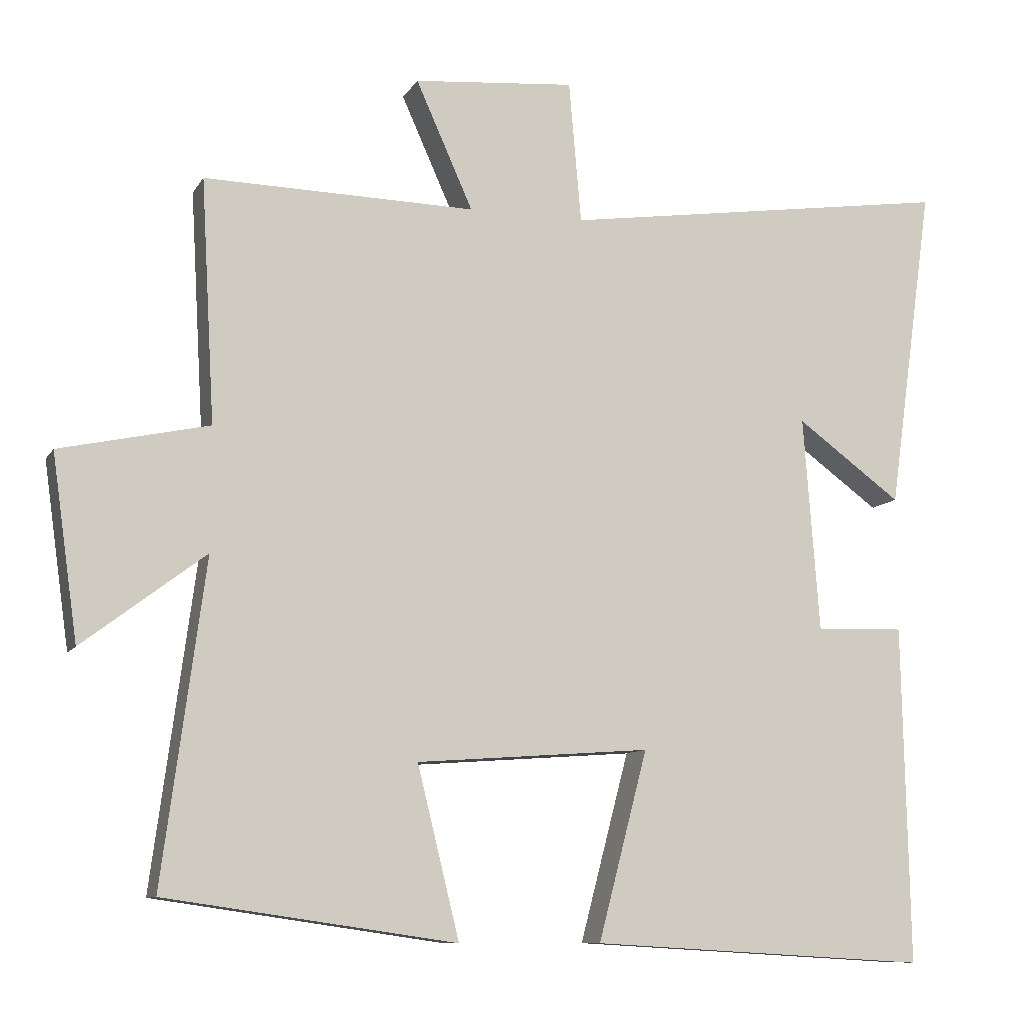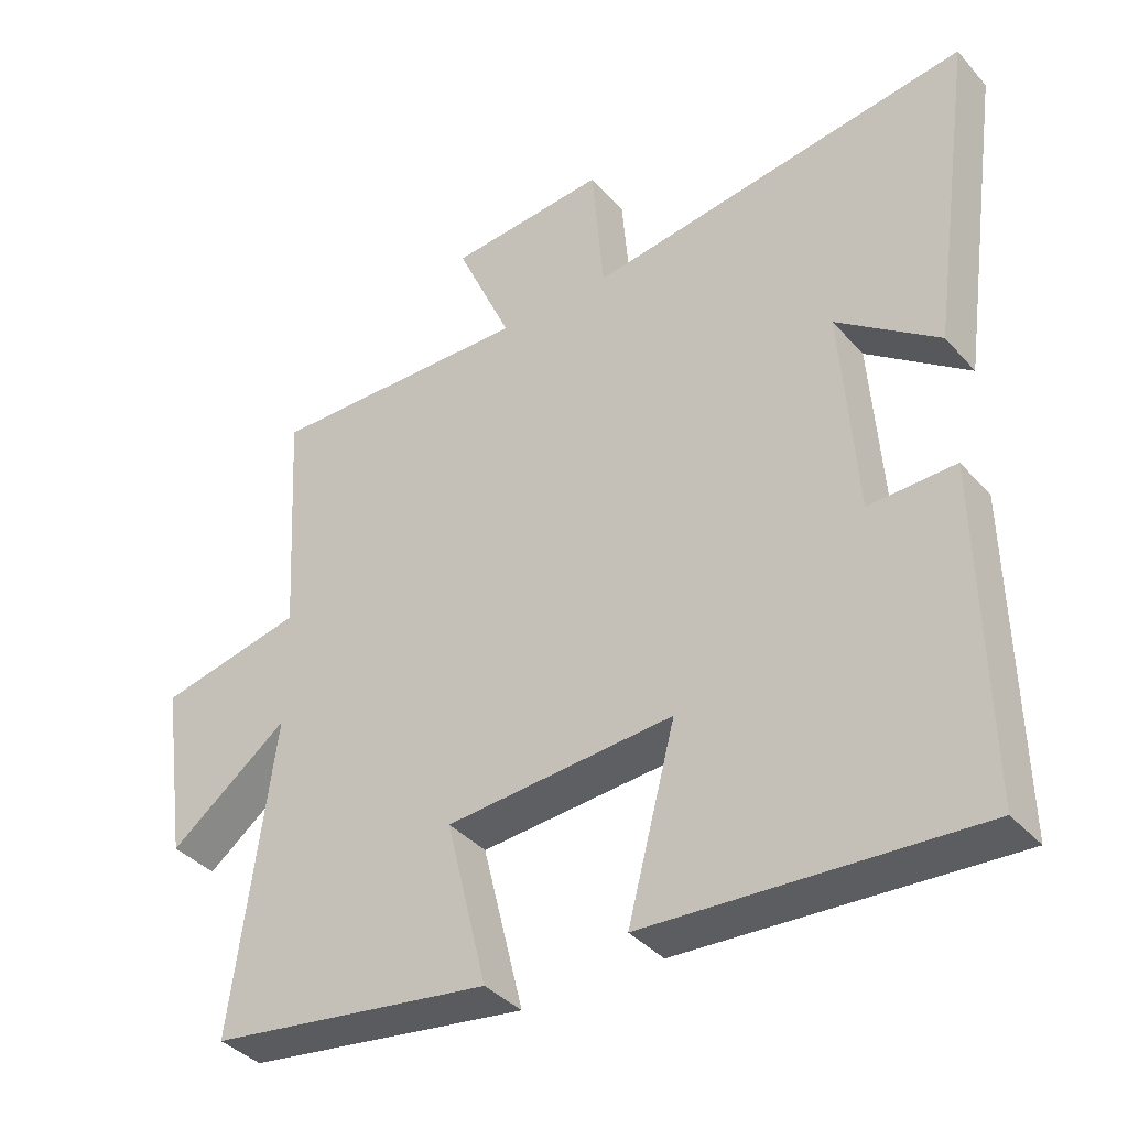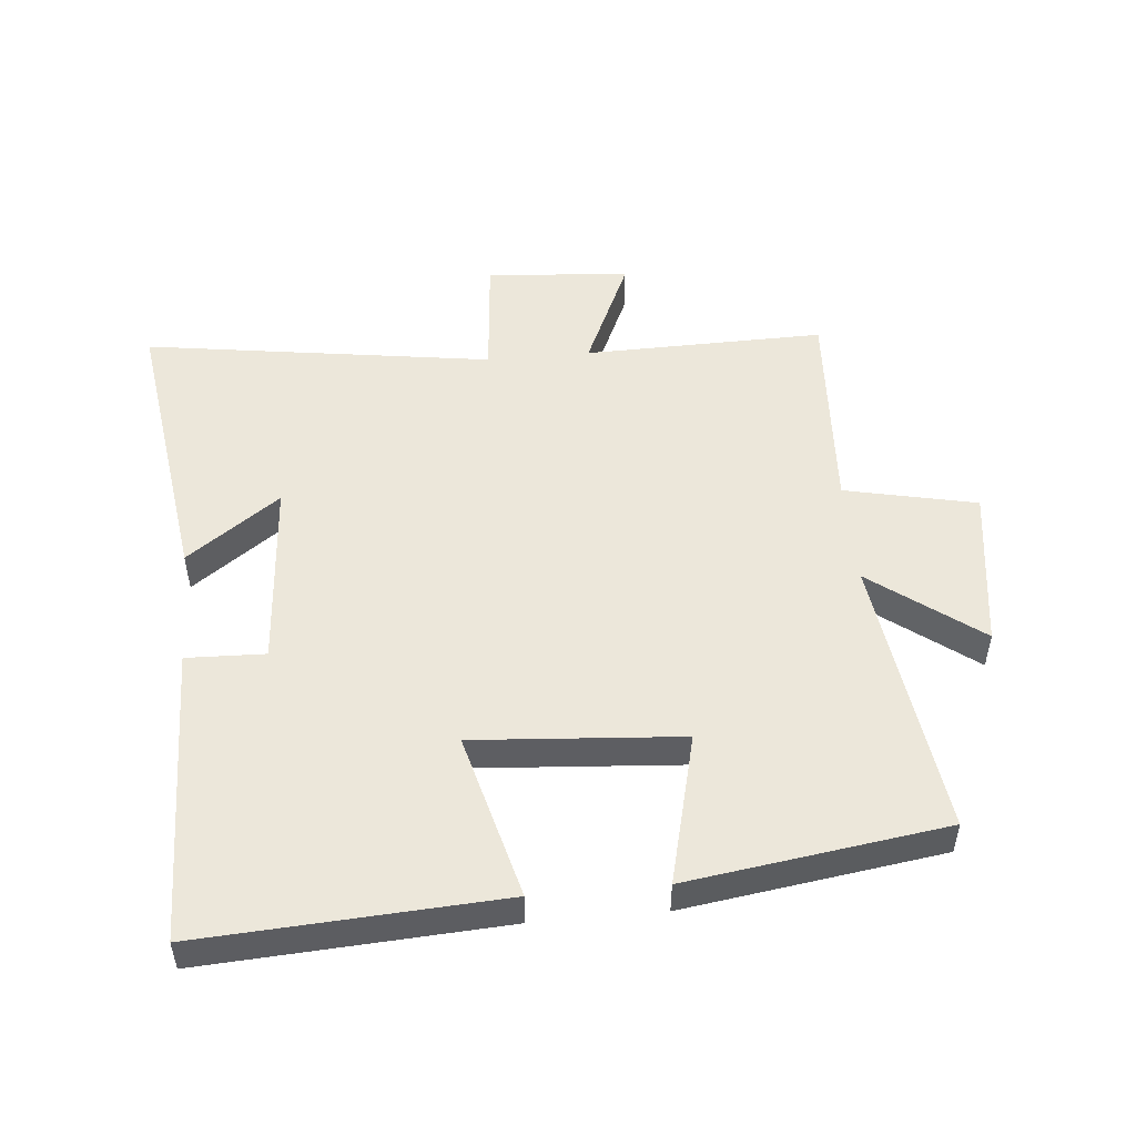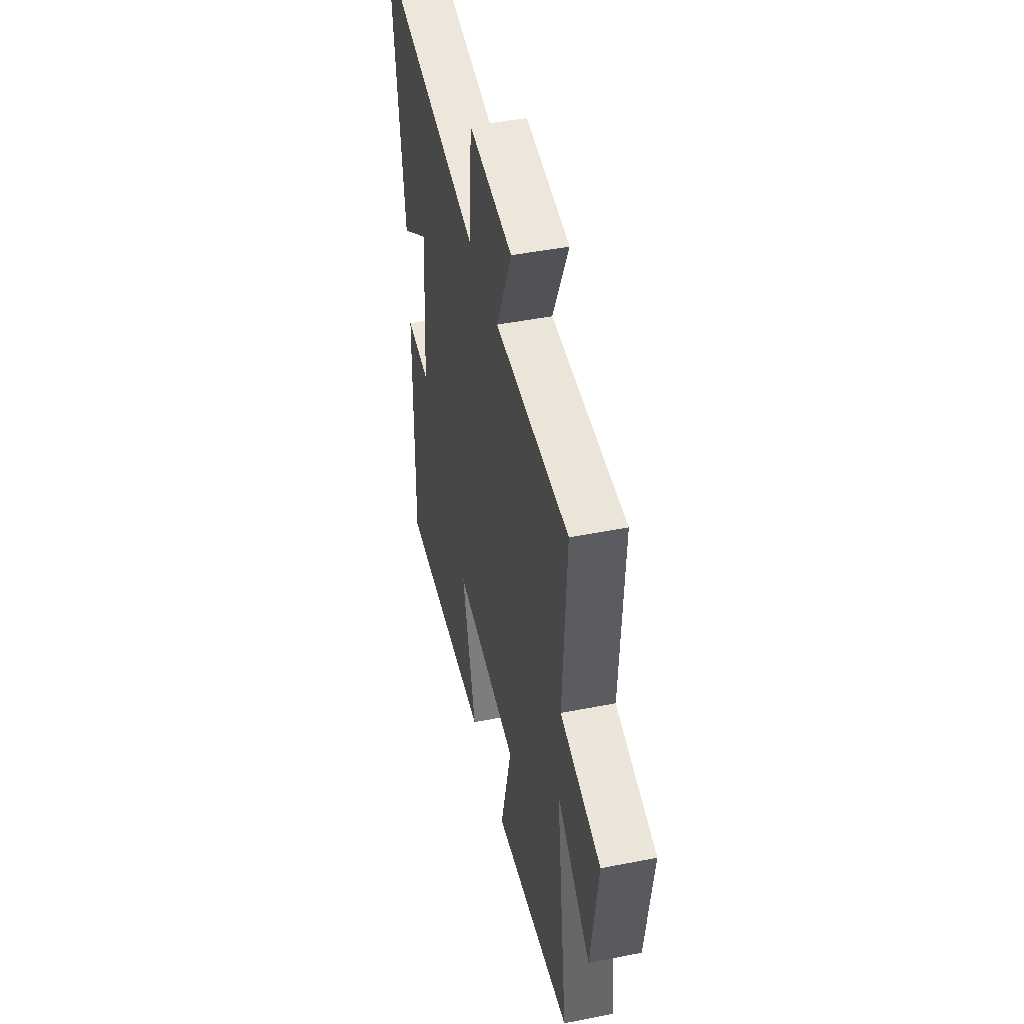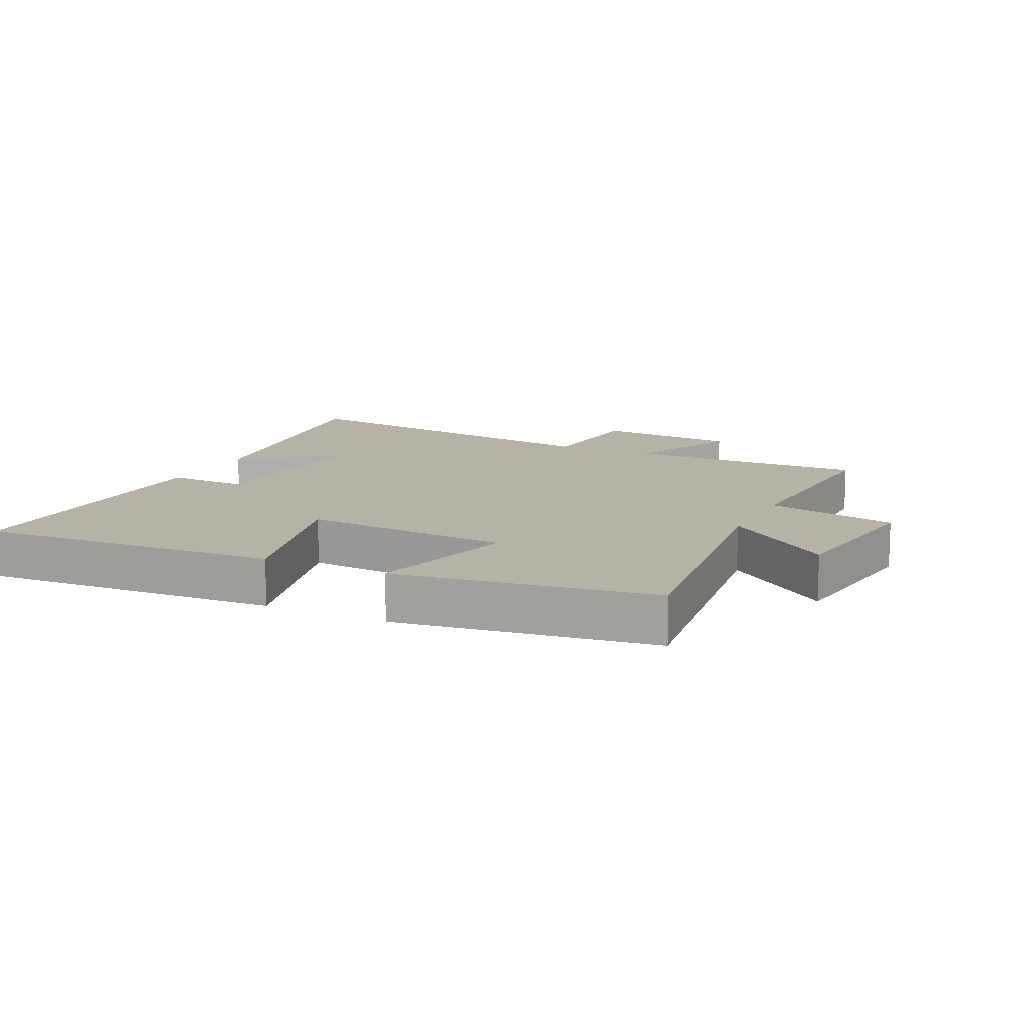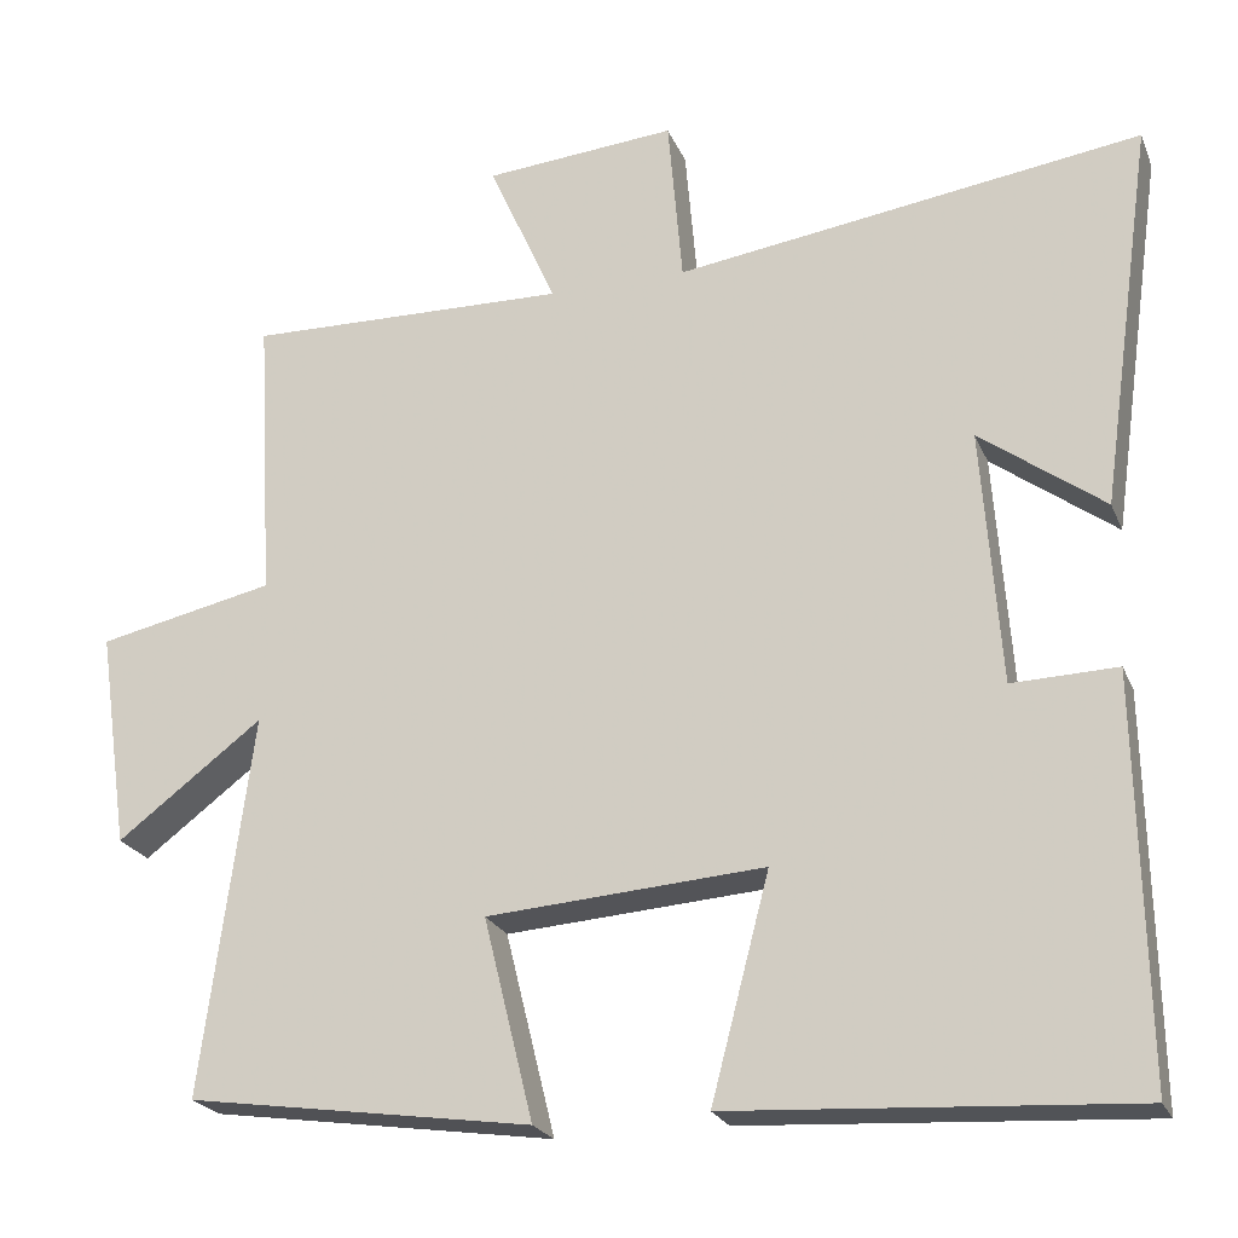
<metadata>
{"format":"obj","ext":"obj","renderer":"f3d","projection":"perspective","resolution":1024,"background":"white","views":[{"elev":-9.8,"azim":-18.9,"up":"+Z"},{"elev":-38.1,"azim":36.3,"up":"+Z"},{"elev":50.7,"azim":174.7,"up":"+Y"},{"elev":46.2,"azim":-102.7,"up":"+Z"},{"elev":12.3,"azim":-154.2,"up":"+Y"},{"elev":-22.7,"azim":18.5,"up":"+Z"}]}
</metadata>
<code>
v 0.563 0.07 0.58
v 0.5 0.07 0.129
v 0.355 0.07 0.235
v 0.377 0.07 -0.063
v 0.5 0.07 -0.059
v 0.509 0.07 -0.527
v 0.041 0.07 -0.5
v 0.109 0.07 -0.24
v -0.215 0.07 -0.264
v -0.157 0.07 -0.5
v -0.559 0.07 -0.442
v -0.5 0.07 0.001
v -0.67 0.07 -0.128
v -0.706 0.07 0.126
v -0.5 0.07 0.171
v -0.519 0.07 0.507
v -0.143 0.07 0.5
v -0.222 0.07 0.677
v 0.002 0.07 0.697
v 0.019 0.07 0.5
v 0.563 0 0.58
v 0.5 0 0.129
v 0.355 0 0.235
v 0.377 0 -0.063
v 0.5 0 -0.059
v 0.509 0 -0.527
v 0.041 0 -0.5
v 0.109 0 -0.24
v -0.215 0 -0.264
v -0.157 0 -0.5
v -0.559 0 -0.442
v -0.5 0 0.001
v -0.67 0 -0.128
v -0.706 0 0.126
v -0.5 0 0.171
v -0.519 0 0.507
v -0.143 0 0.5
v -0.222 0 0.677
v 0.002 0 0.697
v 0.019 0 0.5
f 17 18 19 20
f 15 16 17
f 15 17 20
f 12 13 14 15
f 12 15 20 1
f 9 10 11 12
f 8 9 12
f 6 7 8
f 5 6 8
f 4 5 8
f 3 4 8 12
f 1 2 3
f 1 3 12
f 40 39 38 37
f 37 36 35
f 40 37 35
f 35 34 33 32
f 21 40 35 32
f 32 31 30 29
f 32 29 28
f 28 27 26
f 28 26 25
f 28 25 24
f 32 28 24 23
f 23 22 21
f 32 23 21
f 1 21 22 2
f 2 22 23 3
f 3 23 24 4
f 4 24 25 5
f 5 25 26 6
f 6 26 27 7
f 7 27 28 8
f 8 28 29 9
f 9 29 30 10
f 10 30 31 11
f 11 31 32 12
f 12 32 33 13
f 13 33 34 14
f 14 34 35 15
f 15 35 36 16
f 16 36 37 17
f 17 37 38 18
f 18 38 39 19
f 19 39 40 20
f 20 40 21 1

</code>
